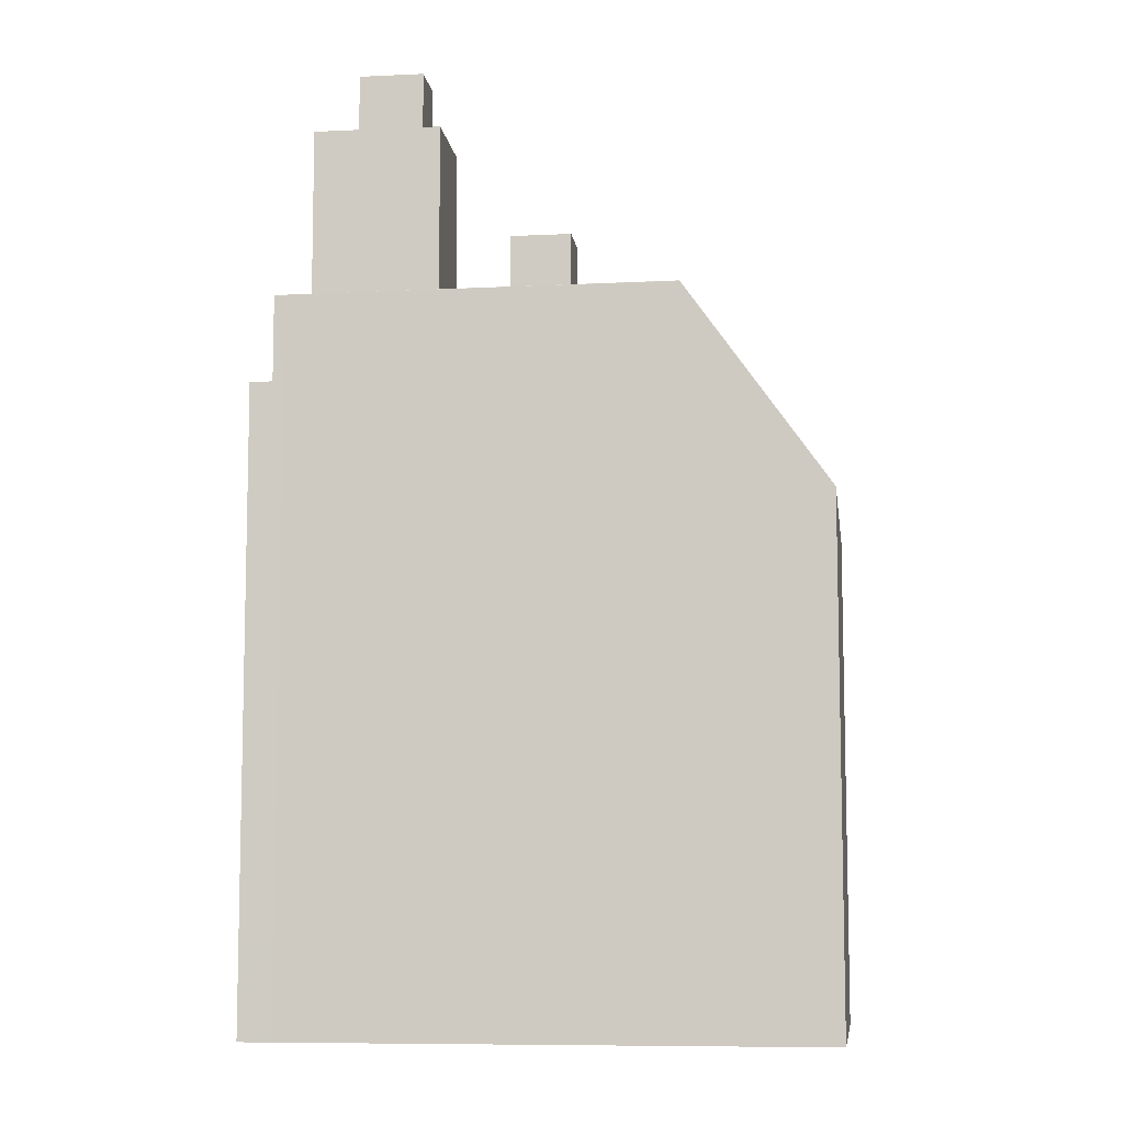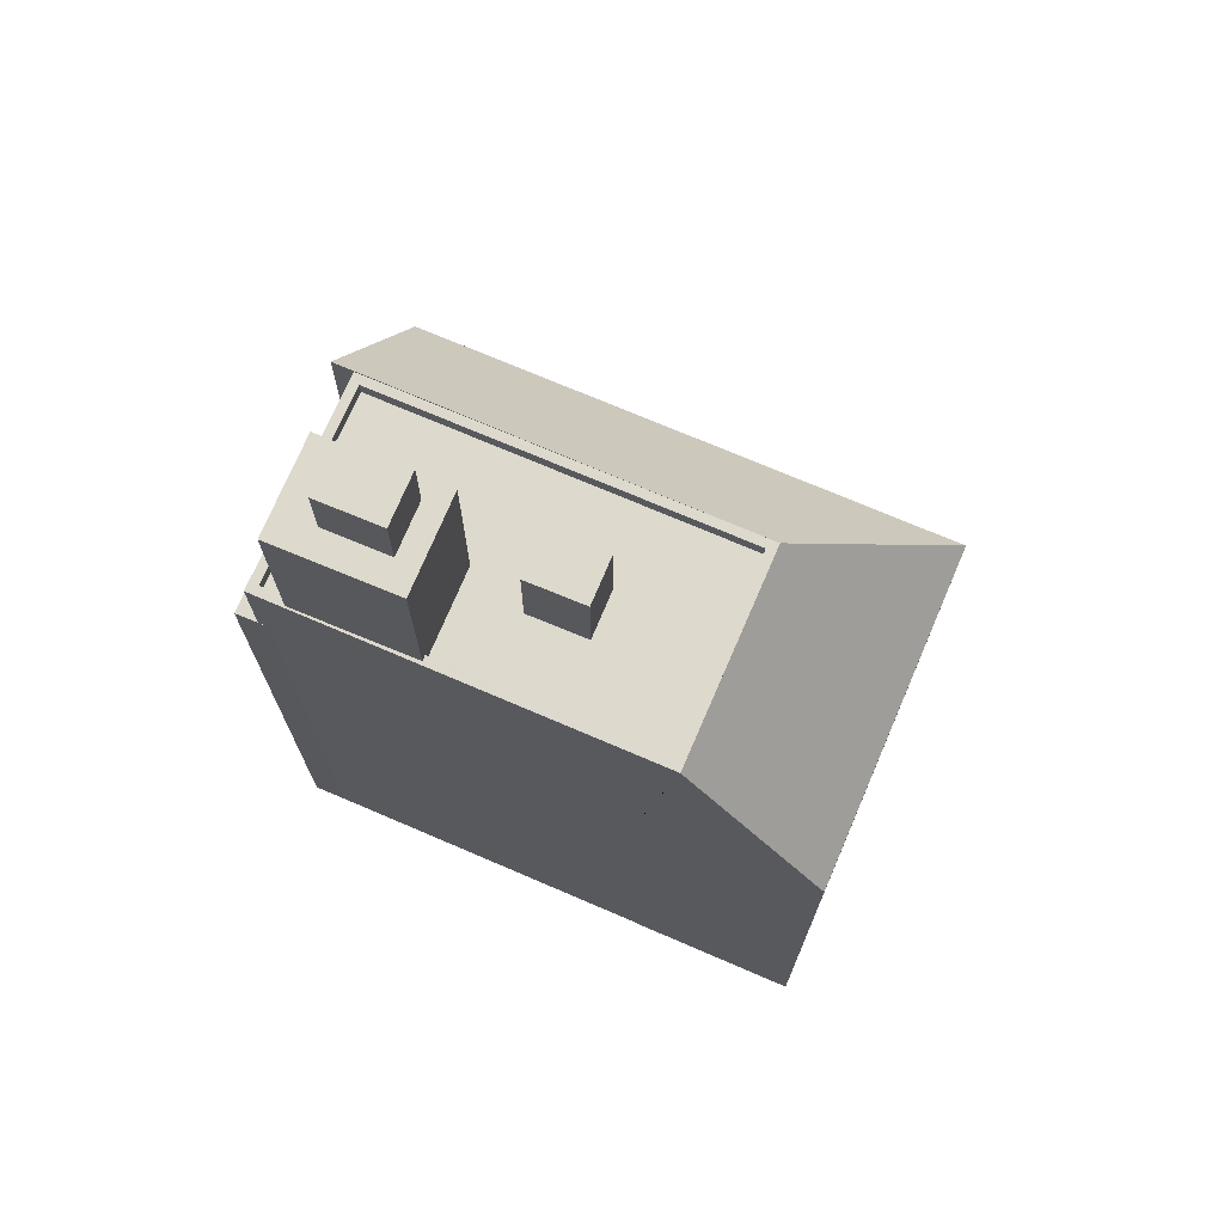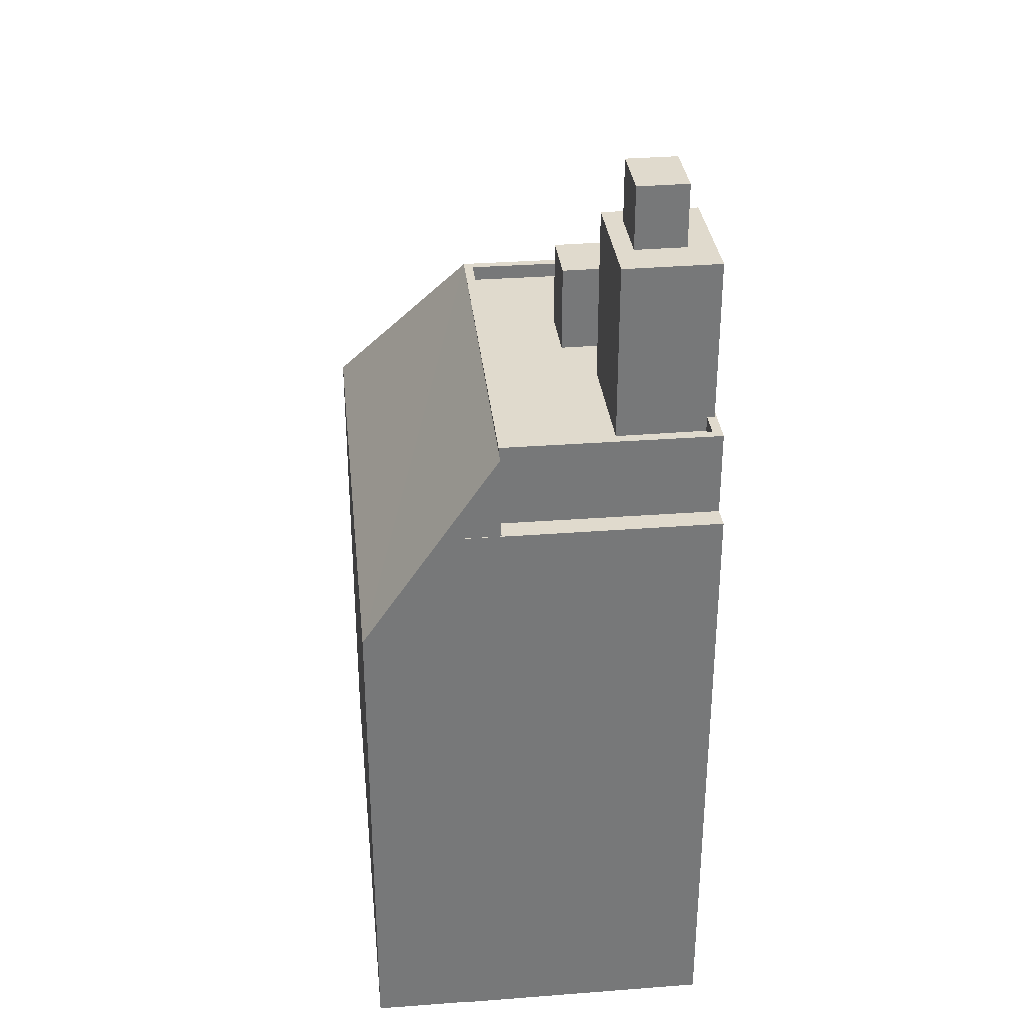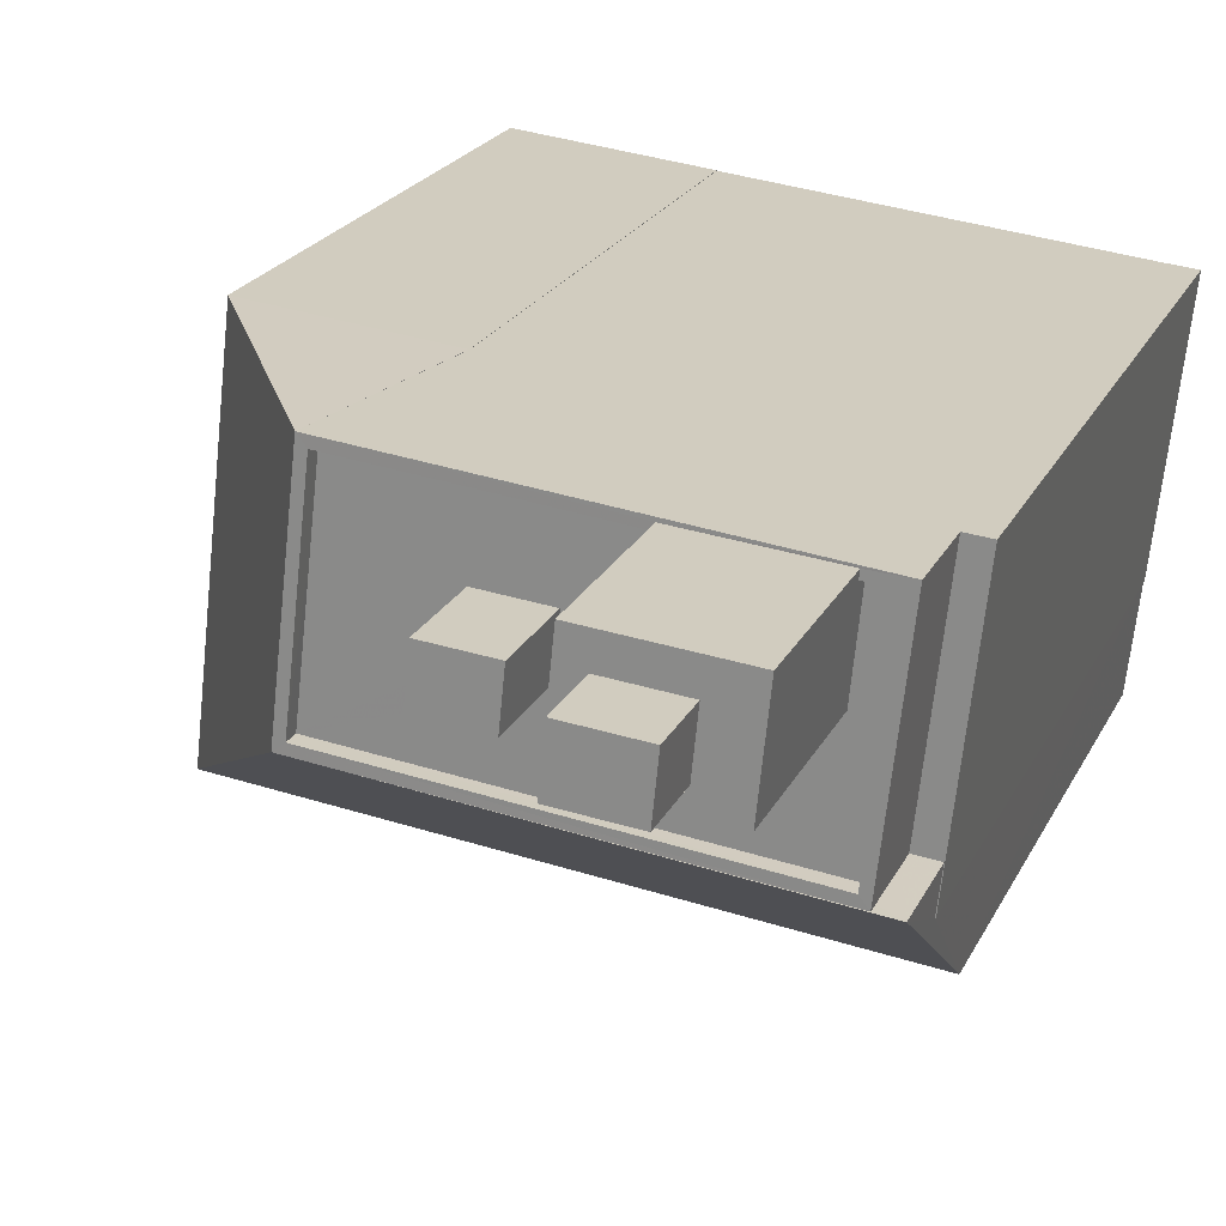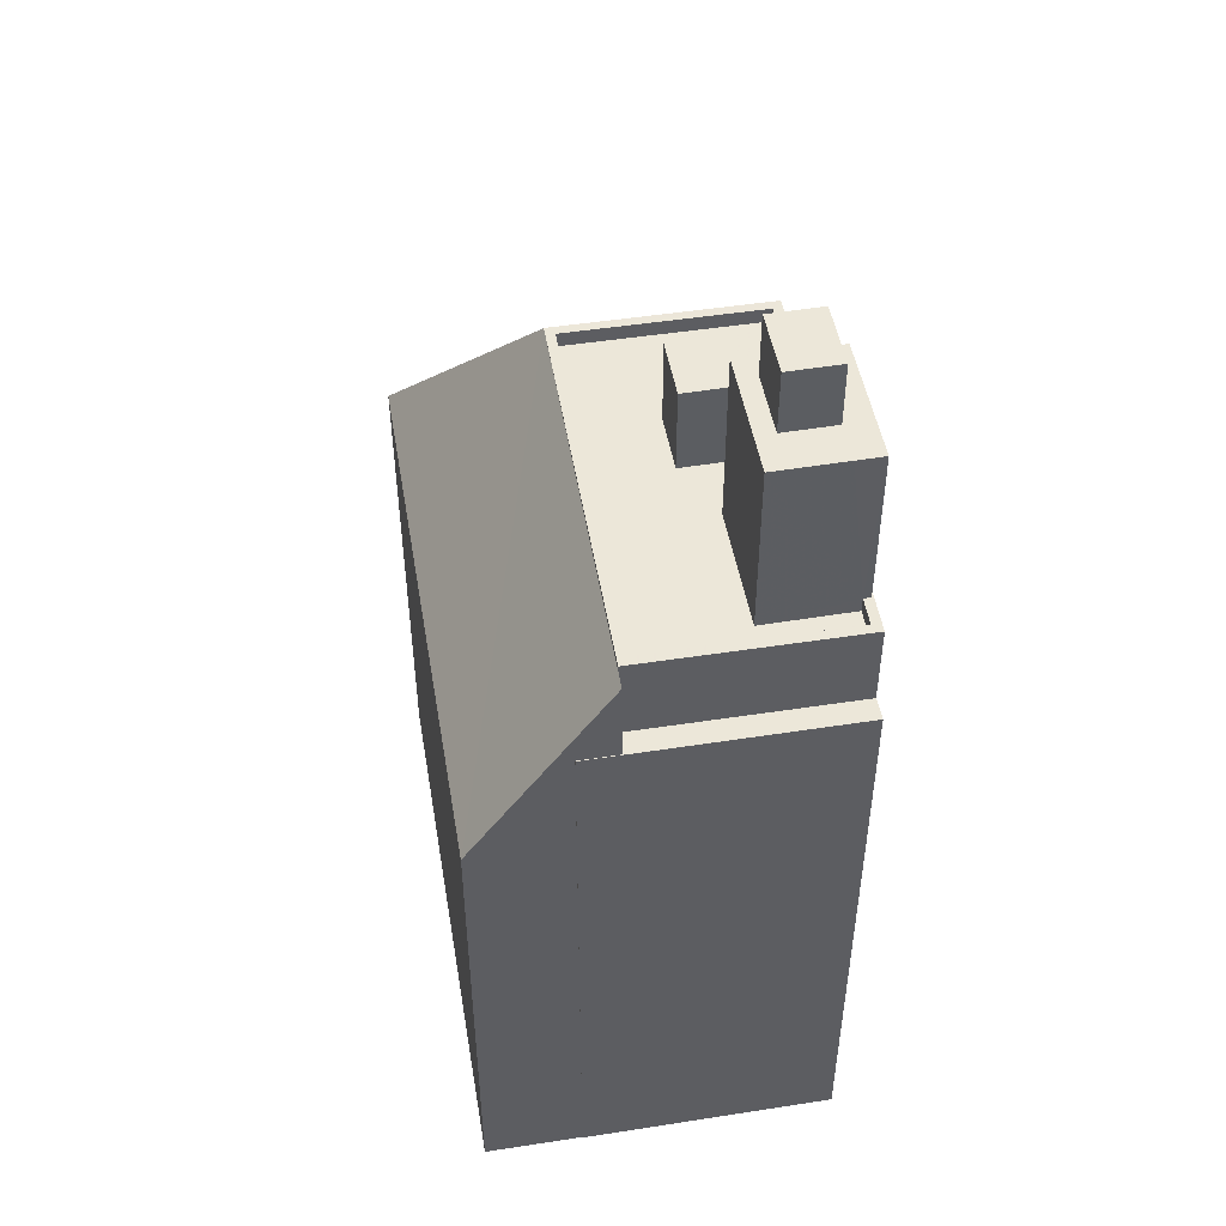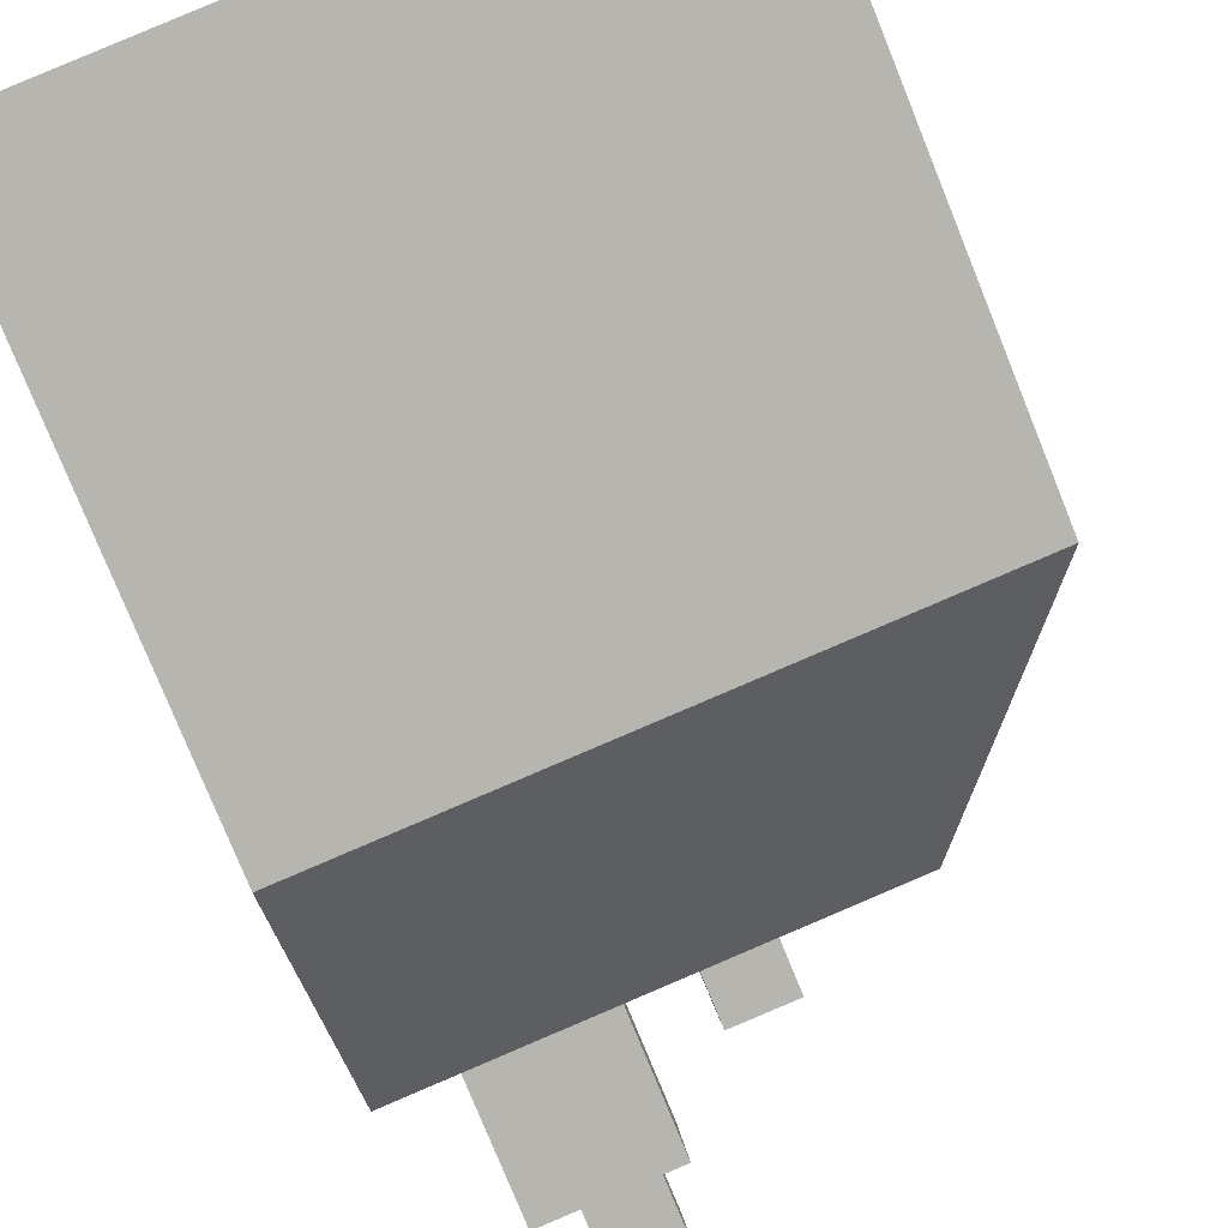
<metadata>
{"format":"obj","ext":"obj","renderer":"f3d","projection":"perspective","resolution":1024,"background":"white","views":[{"elev":-8.3,"azim":-178.7,"up":"+Z"},{"elev":72.0,"azim":-163.2,"up":"+Z"},{"elev":33.0,"azim":77.6,"up":"+Z"},{"elev":21.4,"azim":20.1,"up":"+Y"},{"elev":49.6,"azim":73.9,"up":"+Z"},{"elev":-78.3,"azim":-157.9,"up":"+Y"}]}
</metadata>
<code>
v -7008 -3.782e+04 1.828
v -7009 -3.783e+04 22.16
v -7009 -3.783e+04 1.827
v -7008 -3.782e+04 22.16
v -7009 -3.783e+04 18.38
v -7009 -3.783e+04 1.827
v -7009 -3.783e+04 22.16
v -7009 -3.782e+04 1.828
v -7009 -3.782e+04 22.16
v -7010 -3.783e+04 22.16
v -7010 -3.783e+04 22.79
v -7009 -3.783e+04 22.16
v -7009 -3.783e+04 24.93
v -7013 -3.783e+04 22.78
v -7022 -3.782e+04 24.94
v -7022 -3.782e+04 24.94
v -7009 -3.783e+04 18.38
v -7022 -3.782e+04 24.93
v -7026 -3.782e+04 18.38
v -7022 -3.782e+04 24.94
v -7022 -3.782e+04 24.93
v -7021 -3.782e+04 18.38
v -7021 -3.782e+04 1.832
v -7021 -3.782e+04 1.832
v -7021 -3.782e+04 18.38
v -7009 -3.783e+04 1.827
v -7028 -3.783e+04 1.833
v -7028 -3.783e+04 18.38
v -7026 -3.782e+04 1.834
v -7022 -3.782e+04 24.94
v -7009 -3.782e+04 24.94
v -7009 -3.782e+04 22.16
v -7010 -3.783e+04 24.94
v -7022 -3.782e+04 24.94
v -7021 -3.782e+04 24.44
v -7021 -3.782e+04 24.94
v -7022 -3.782e+04 24.44
v -7022 -3.782e+04 24.94
v -7022 -3.782e+04 24.44
v -7010 -3.782e+04 24.44
v -7009 -3.782e+04 24.44
v -7009 -3.782e+04 24.94
v -7010 -3.782e+04 24.94
v -7014 -3.782e+04 24.94
v -7014 -3.782e+04 24.44
v -7010 -3.783e+04 24.94
v -7010 -3.783e+04 24.44
v -7011 -3.782e+04 30.26
v -7011 -3.782e+04 32.36
v -7012 -3.782e+04 32.36
v -7012 -3.782e+04 30.26
v -7014 -3.782e+04 30.26
v -7014 -3.782e+04 32.36
v -7013 -3.782e+04 30.26
v -7013 -3.782e+04 32.36
v -7010 -3.782e+04 30.26
v -7010 -3.782e+04 24.44
v -7010 -3.782e+04 30.26
v -7010 -3.782e+04 30.26
v -7010 -3.782e+04 24.94
v -7014 -3.782e+04 24.44
v -7014 -3.782e+04 30.26
v -7014 -3.782e+04 24.44
v -7014 -3.782e+04 30.26
v -7014 -3.782e+04 24.94
v -7014 -3.782e+04 30.26
v -7016 -3.782e+04 24.44
v -7016 -3.782e+04 27.33
v -7016 -3.782e+04 24.44
v -7016 -3.782e+04 27.33
v -7018 -3.782e+04 27.33
v -7018 -3.782e+04 24.44
v -7018 -3.782e+04 27.33
v -7018 -3.782e+04 24.44
f 1 3 6
f 23 29 24
f 29 23 27
f 1 6 8
f 6 26 27
f 8 6 23
f 6 27 23
f 1 2 3
f 1 4 2
f 3 2 5
f 3 5 6
f 2 7 5
f 8 4 1
f 8 9 4
f 10 11 12
f 12 11 13
f 11 14 13
f 14 15 13
f 14 16 15
f 7 17 5
f 12 13 7
f 13 17 7
f 18 19 20
f 21 22 18
f 22 19 18
f 23 24 22
f 25 23 22
f 6 17 26
f 6 5 17
f 17 27 26
f 17 28 27
f 28 29 27
f 28 19 29
f 29 22 24
f 29 19 22
f 21 30 31
f 20 30 21
f 31 32 9
f 20 21 18
f 23 25 8
f 25 9 8
f 21 9 25
f 21 31 9
f 33 11 31
f 11 10 32
f 11 32 31
f 34 16 14
f 15 16 34
f 14 11 33
f 34 14 33
f 20 34 30
f 20 15 34
f 35 36 37
f 37 38 39
f 37 36 38
f 40 41 42
f 43 40 42
f 35 44 36
f 35 45 44
f 46 41 47
f 46 42 41
f 39 46 47
f 39 38 46
f 48 49 50
f 51 48 50
f 52 50 53
f 52 51 50
f 54 53 55
f 54 52 53
f 54 55 49
f 48 54 49
f 56 57 43
f 57 40 43
f 56 43 58
f 58 43 59
f 59 43 60
f 61 57 56
f 62 61 56
f 62 63 61
f 44 45 63
f 64 65 44
f 66 64 44
f 62 66 63
f 44 63 66
f 65 64 59
f 60 65 59
f 67 68 69
f 67 70 68
f 68 71 72
f 69 68 72
f 71 73 74
f 72 71 74
f 74 70 67
f 74 73 70
f 7 2 12
f 10 12 32
f 32 4 9
f 12 2 4
f 32 12 4
f 13 15 17
f 17 15 28
f 19 28 15
f 19 15 20
f 25 22 21
f 34 36 30
f 34 38 36
f 63 45 67
f 45 35 74
f 67 45 74
f 35 37 74
f 39 72 37
f 39 47 69
f 37 72 74
f 57 41 40
f 57 47 41
f 67 61 63
f 67 69 61
f 72 39 69
f 61 47 57
f 69 47 61
f 30 36 65
f 30 65 31
f 31 42 33
f 33 42 46
f 44 65 36
f 43 42 60
f 60 31 65
f 60 42 31
f 33 38 34
f 33 46 38
f 55 50 49
f 55 53 50
f 54 64 66
f 48 59 64
f 58 59 48
f 64 54 48
f 51 56 58
f 56 51 62
f 62 52 66
f 58 48 51
f 66 52 54
f 51 52 62
f 70 71 68
f 70 73 71

</code>
